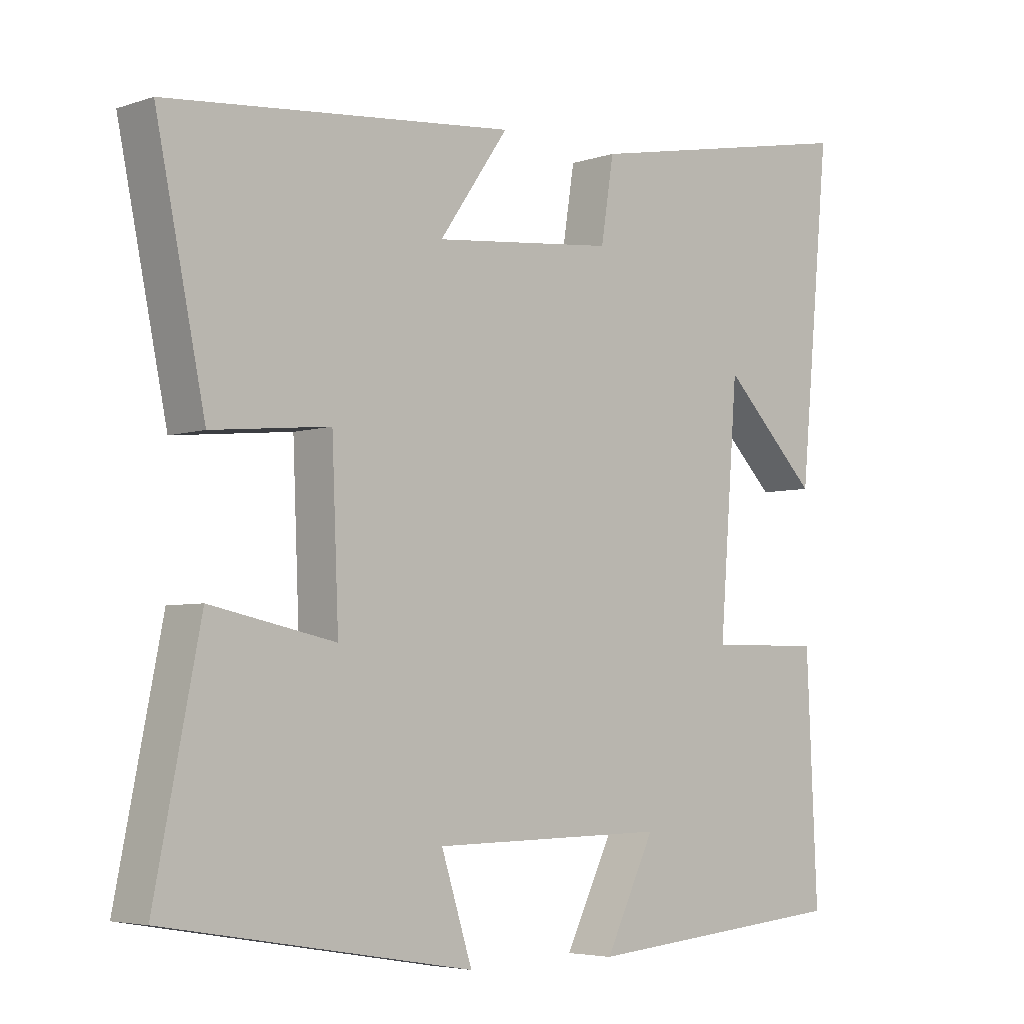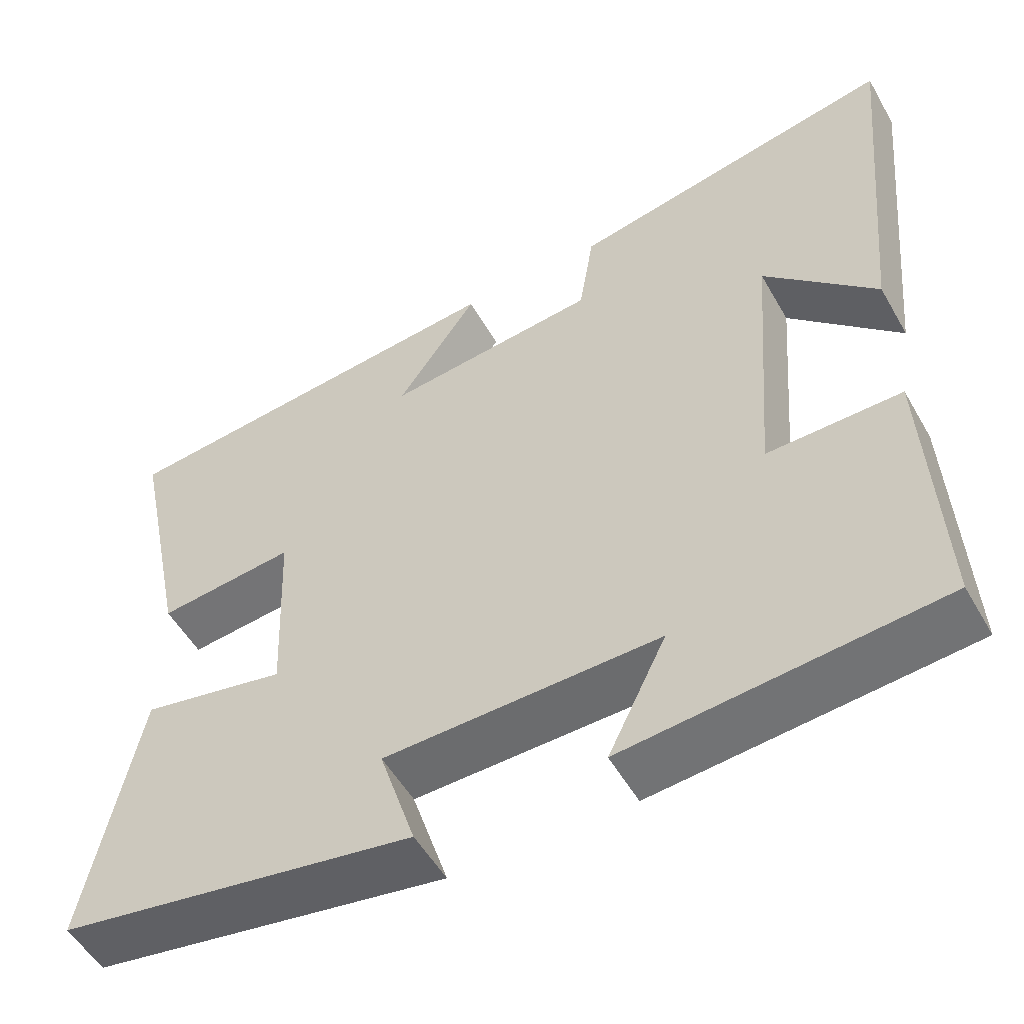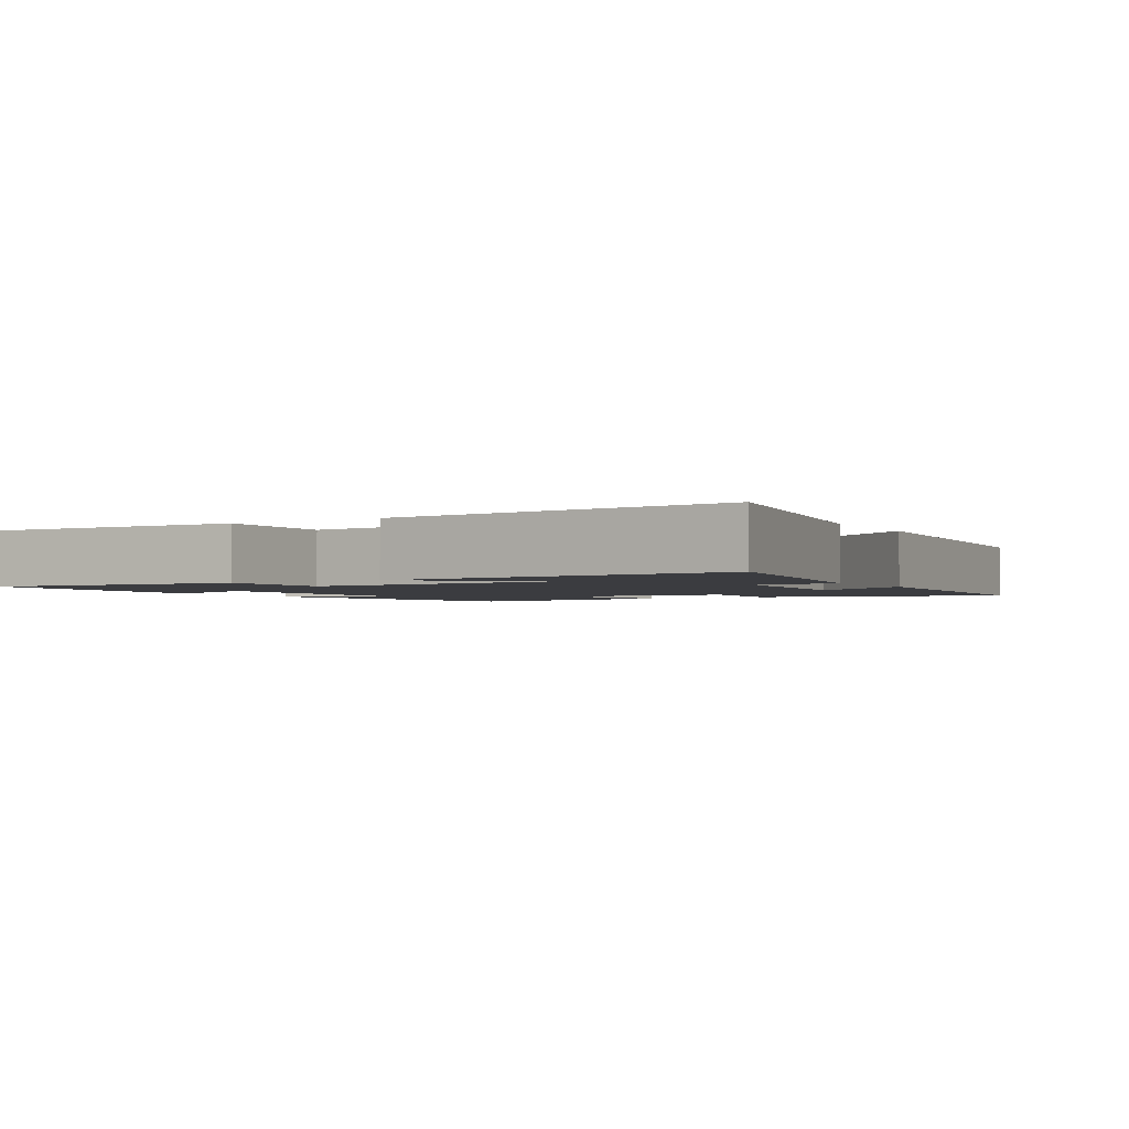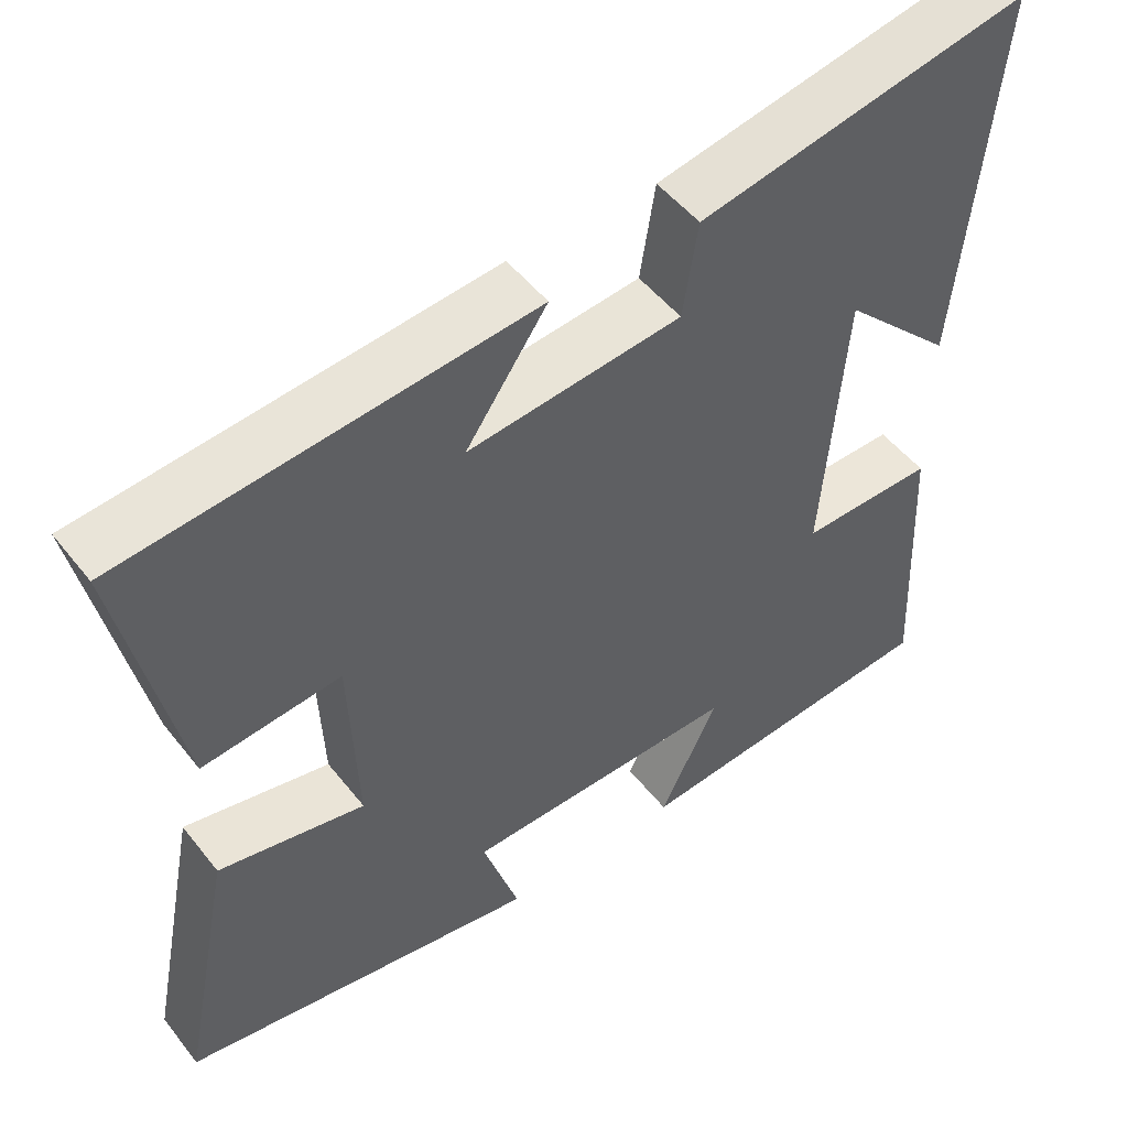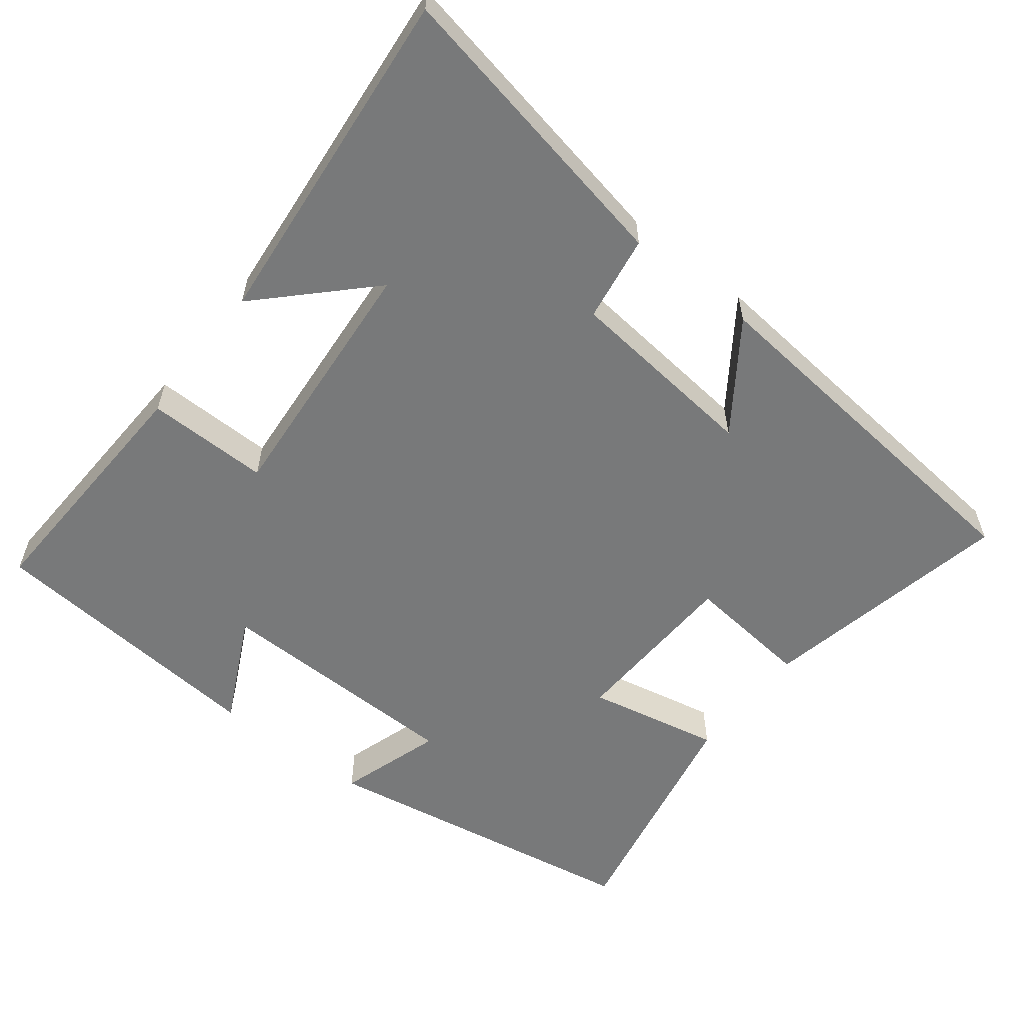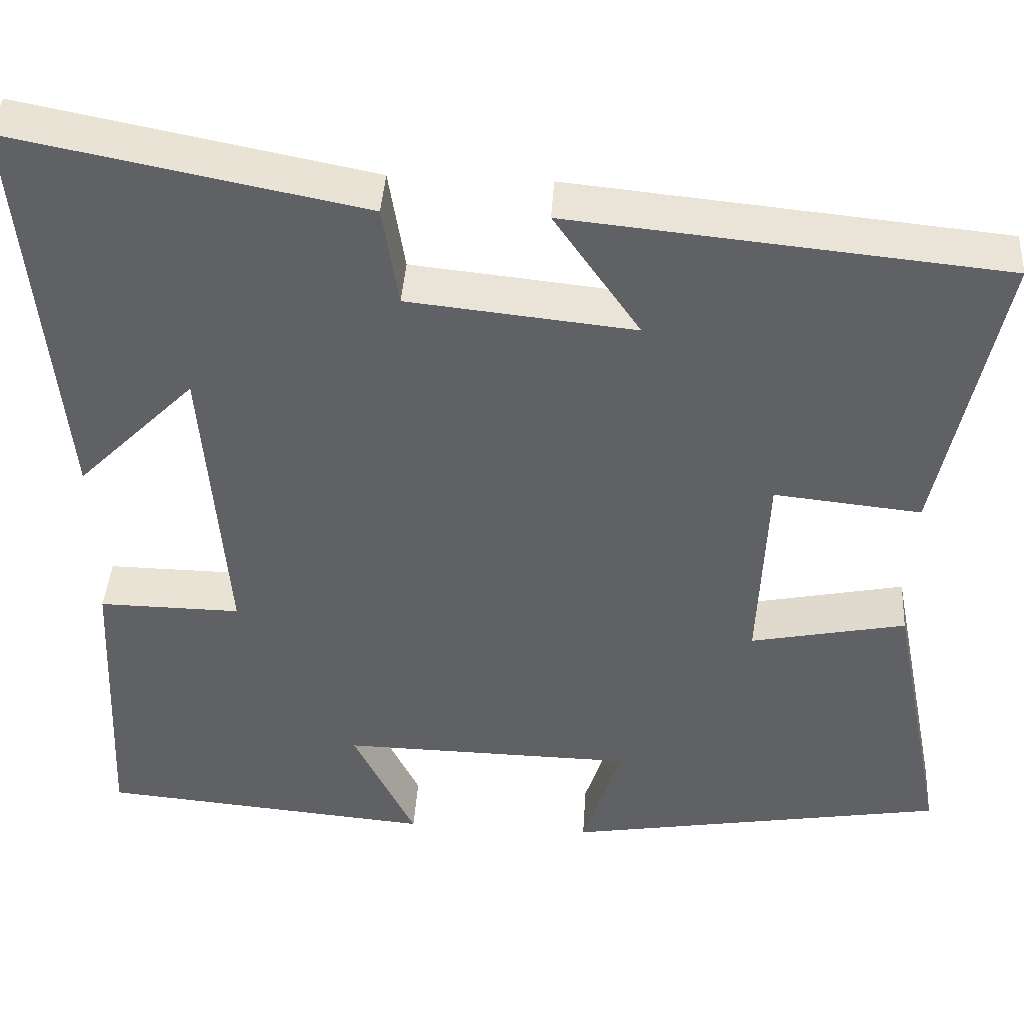
<metadata>
{"format":"obj","ext":"obj","renderer":"f3d","projection":"perspective","resolution":1024,"background":"white","views":[{"elev":-4.8,"azim":136.4,"up":"+Z"},{"elev":-53.0,"azim":-150.8,"up":"+Z"},{"elev":-2.1,"azim":-59.7,"up":"+Y"},{"elev":50.1,"azim":143.3,"up":"+Z"},{"elev":-57.7,"azim":-37.9,"up":"+Y"},{"elev":41.6,"azim":3.7,"up":"+Z"}]}
</metadata>
<code>
v 0.567 0.07 -0.423
v 0.112 0.07 -0.5
v 0.158 0.07 -0.356
v -0.192 0.07 -0.35
v -0.118 0.07 -0.5
v -0.516 0.07 -0.465
v -0.5 0.07 -0.112
v -0.33 0.07 -0.114
v -0.358 0.07 0.242
v -0.5 0.07 0.1
v -0.546 0.07 0.582
v -0.128 0.07 0.5
v -0.109 0.07 0.38
v 0.161 0.07 0.352
v 0.058 0.07 0.5
v 0.573 0.07 0.45
v 0.5 0.07 0.099
v 0.325 0.07 0.117
v 0.315 0.07 -0.125
v 0.5 0.07 -0.087
v 0.567 0 -0.423
v 0.112 0 -0.5
v 0.158 0 -0.356
v -0.192 0 -0.35
v -0.118 0 -0.5
v -0.516 0 -0.465
v -0.5 0 -0.112
v -0.33 0 -0.114
v -0.358 0 0.242
v -0.5 0 0.1
v -0.546 0 0.582
v -0.128 0 0.5
v -0.109 0 0.38
v 0.161 0 0.352
v 0.058 0 0.5
v 0.573 0 0.45
v 0.5 0 0.099
v 0.325 0 0.117
v 0.315 0 -0.125
v 0.5 0 -0.087
f 19 20 1 2
f 18 19 2 3
f 15 16 17 18
f 14 15 18
f 13 14 18 3
f 11 12 13
f 9 10 11
f 9 11 13 3
f 5 6 7 8
f 4 5 8
f 3 4 8 9
f 22 21 40 39
f 23 22 39 38
f 38 37 36 35
f 38 35 34
f 23 38 34 33
f 33 32 31
f 31 30 29
f 23 33 31 29
f 28 27 26 25
f 28 25 24
f 29 28 24 23
f 1 21 22 2
f 2 22 23 3
f 3 23 24 4
f 4 24 25 5
f 5 25 26 6
f 6 26 27 7
f 7 27 28 8
f 8 28 29 9
f 9 29 30 10
f 10 30 31 11
f 11 31 32 12
f 12 32 33 13
f 13 33 34 14
f 14 34 35 15
f 15 35 36 16
f 16 36 37 17
f 17 37 38 18
f 18 38 39 19
f 19 39 40 20
f 20 40 21 1

</code>
